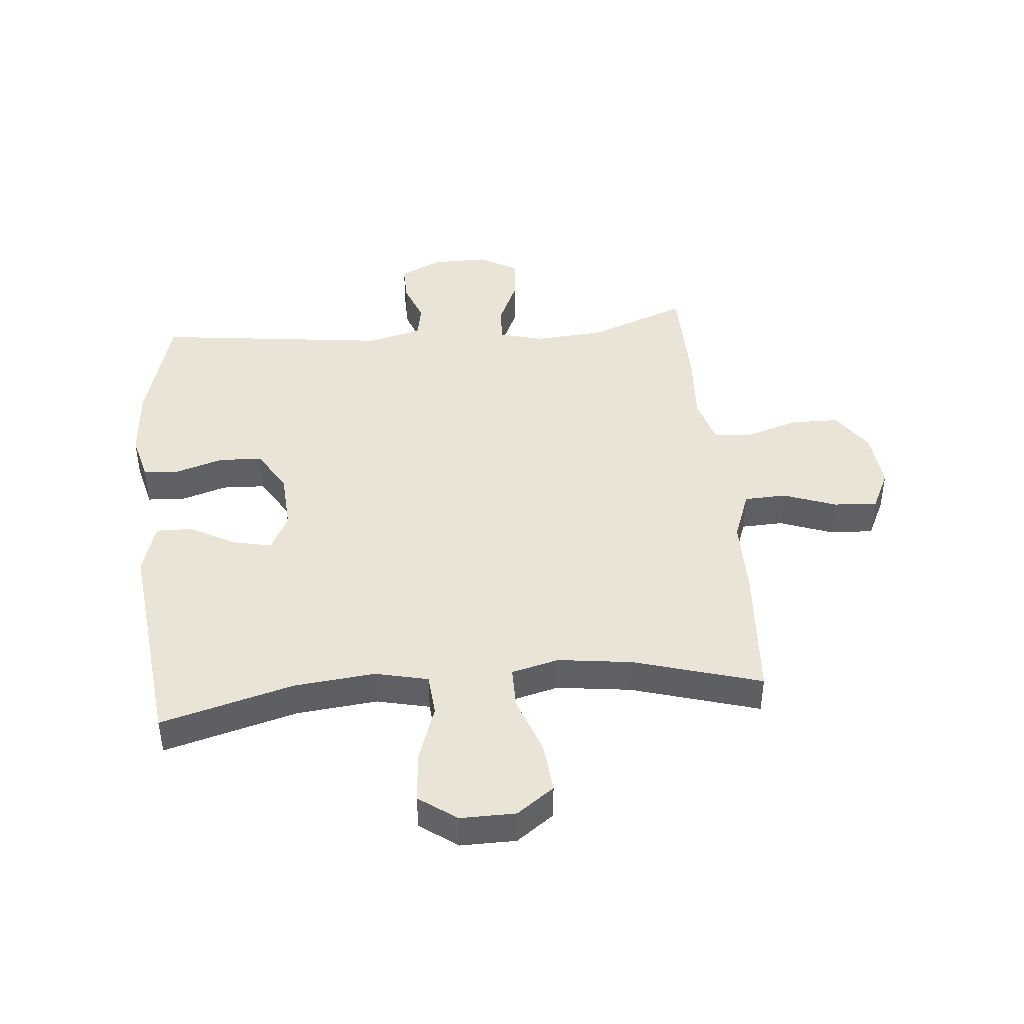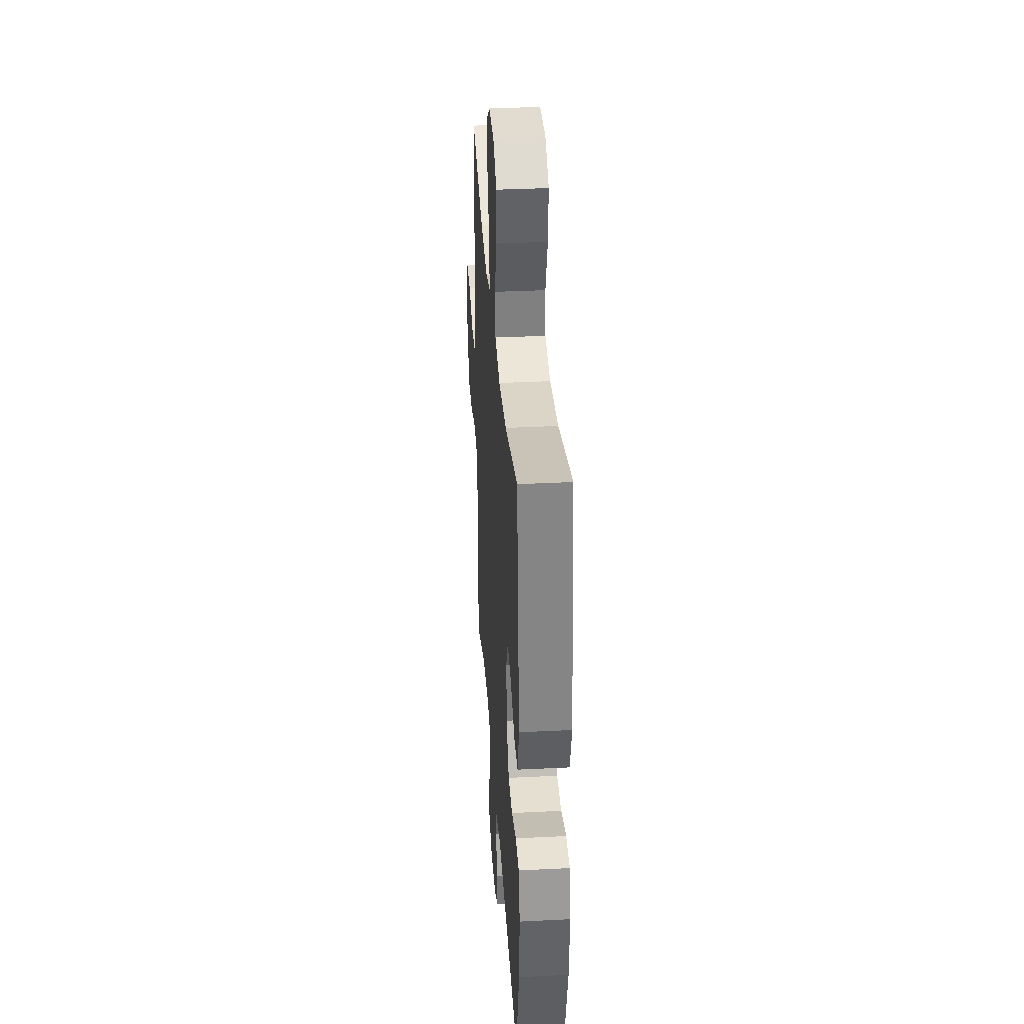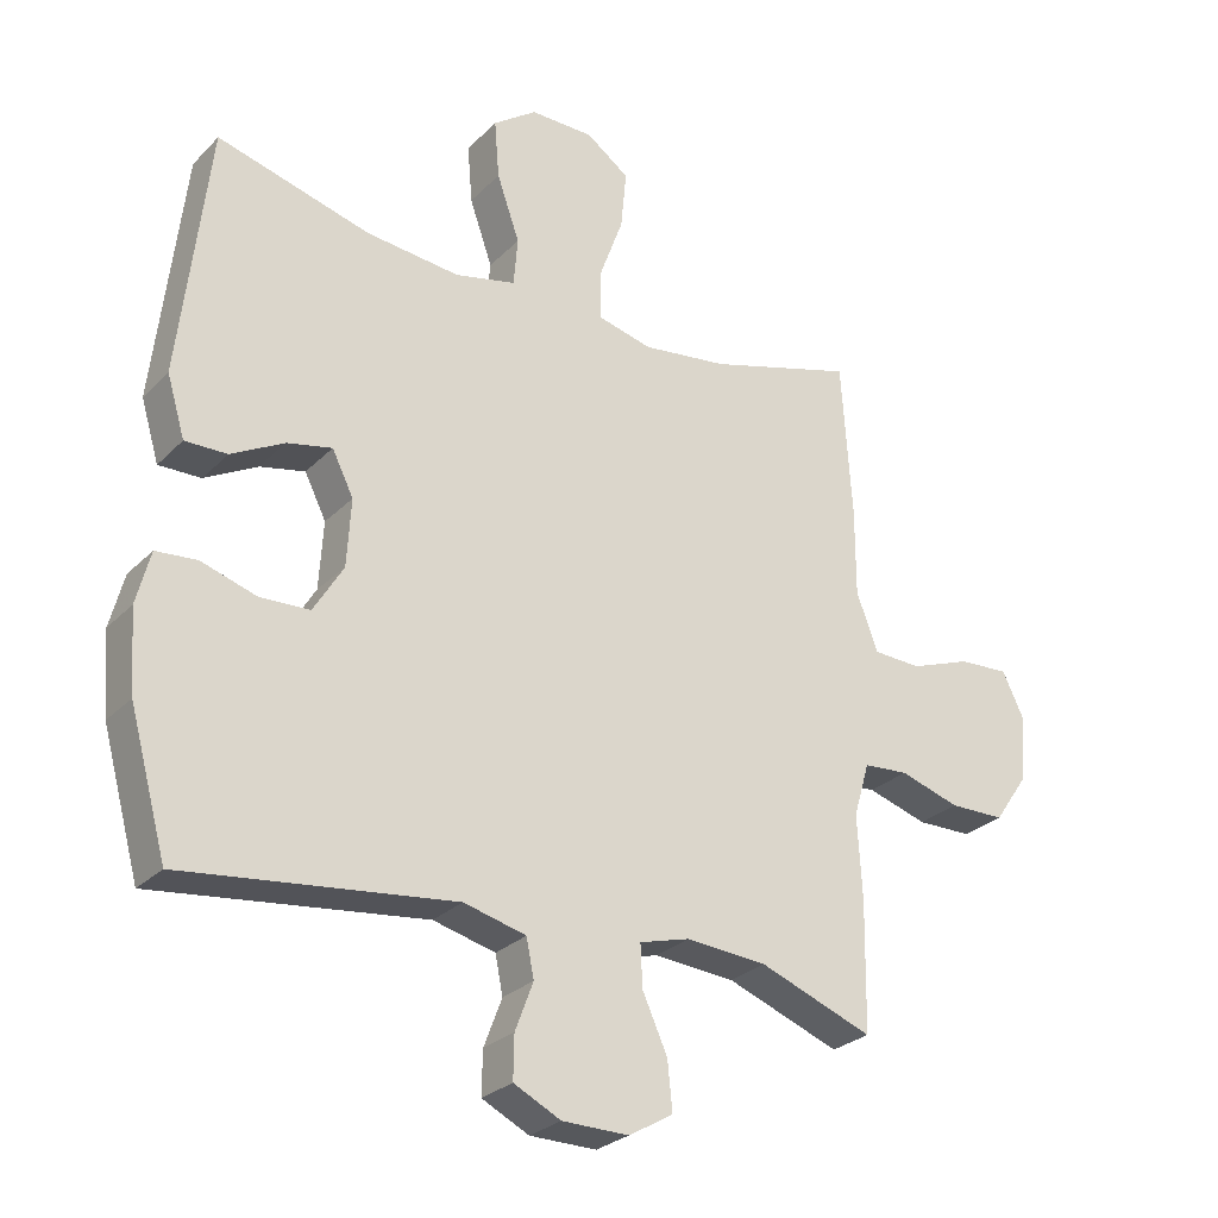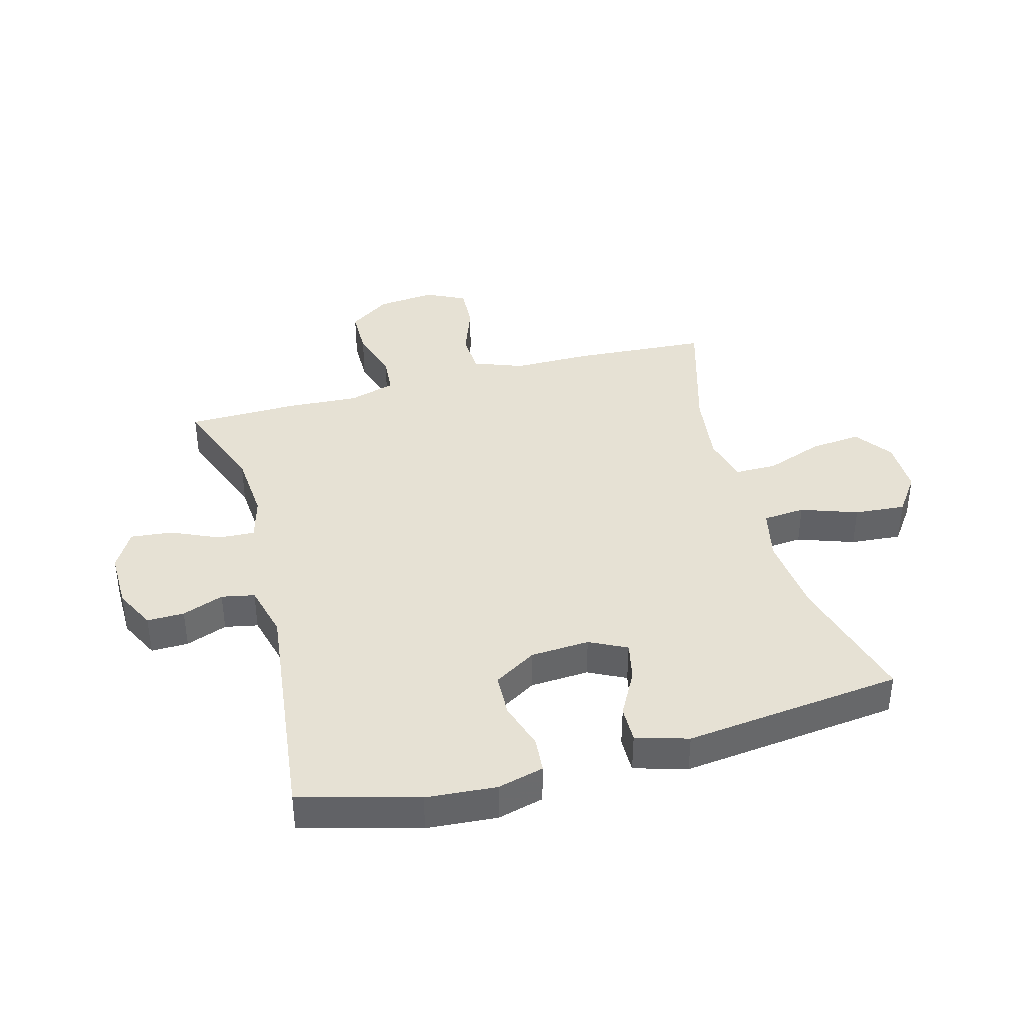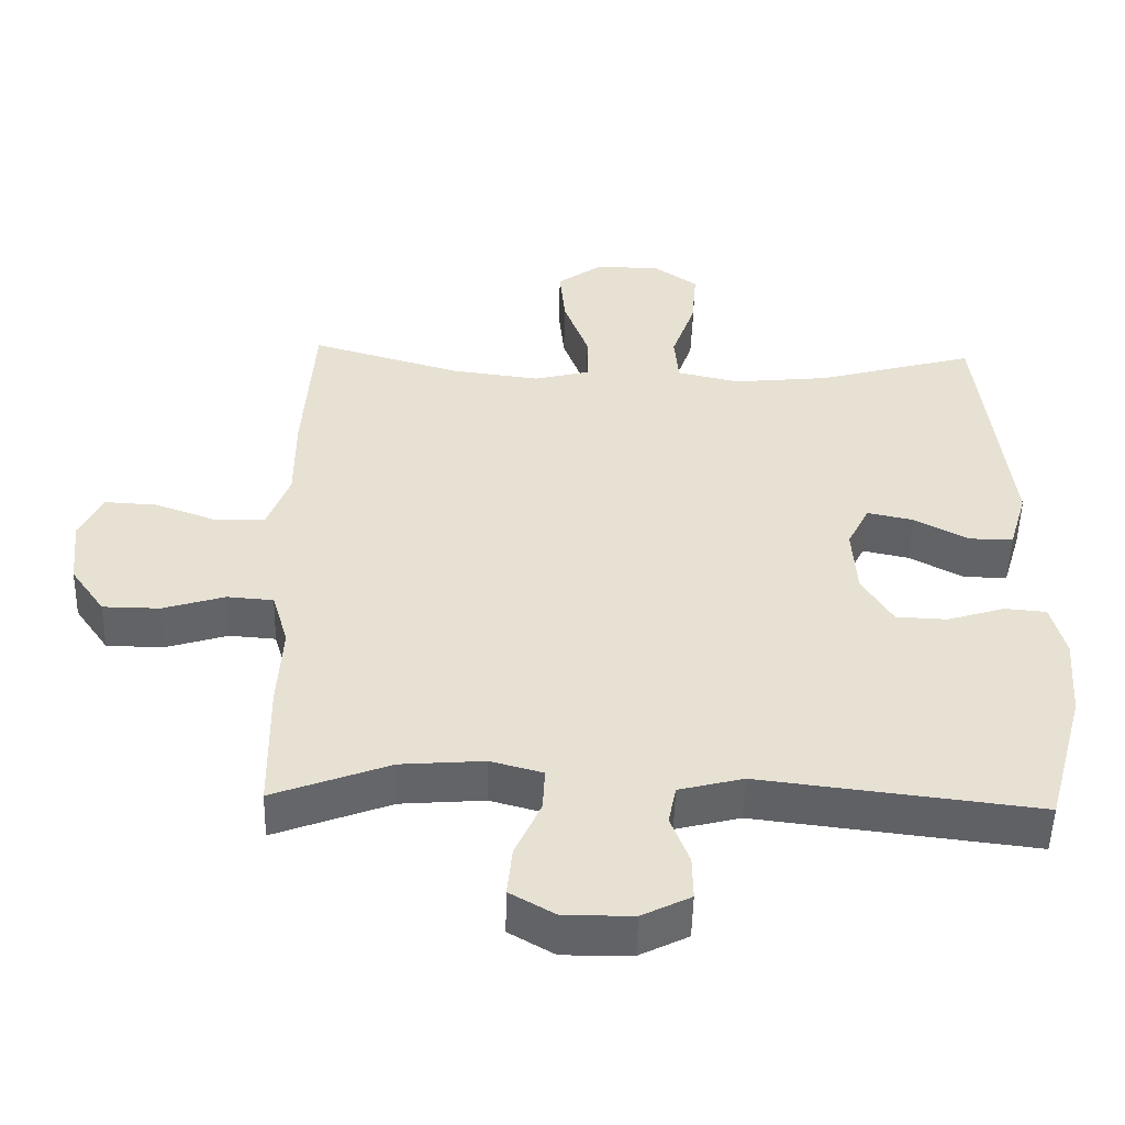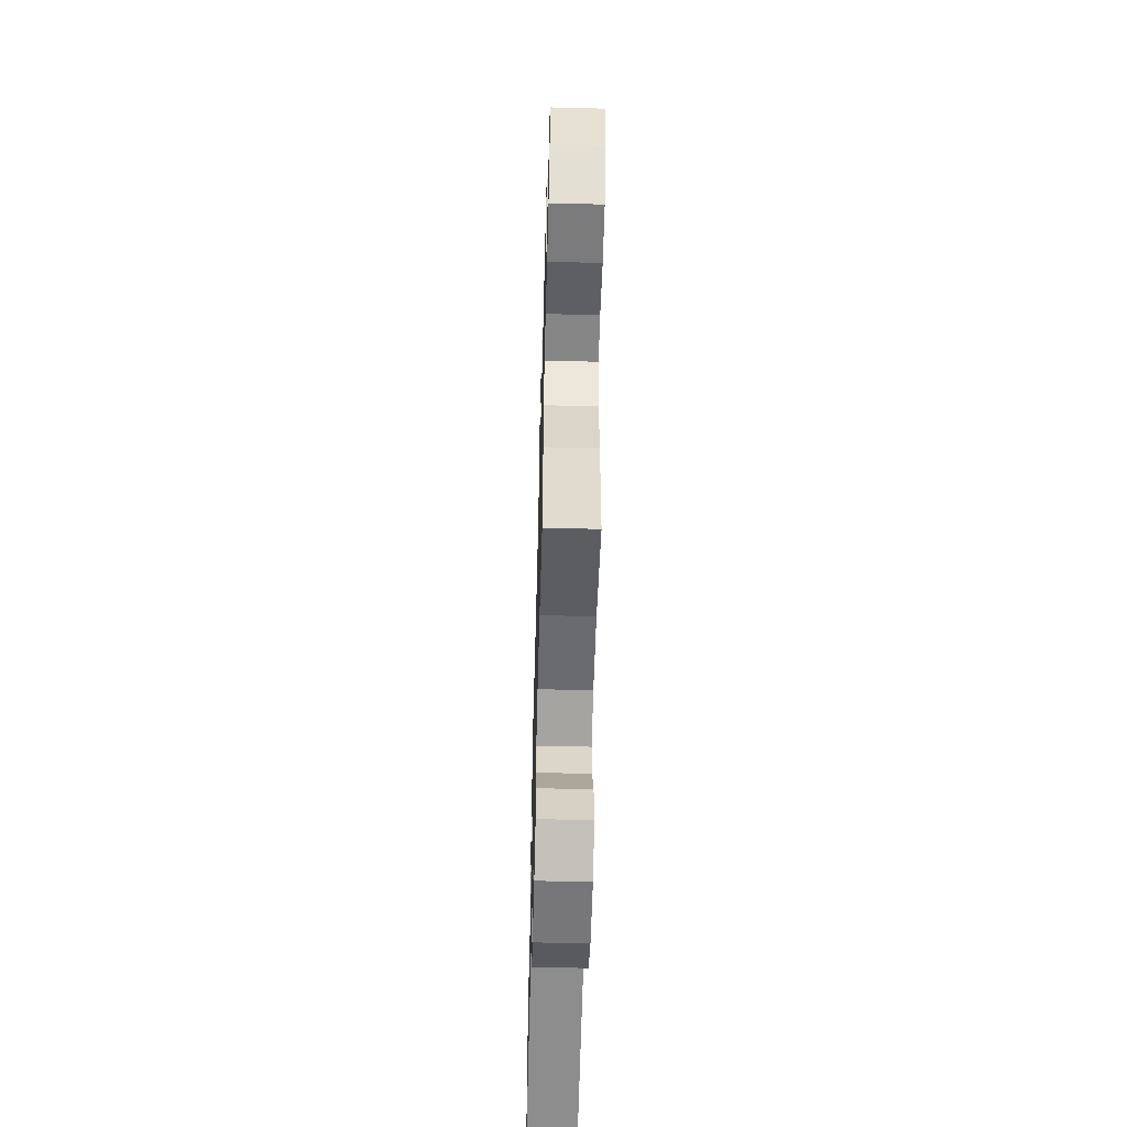
<metadata>
{"format":"obj","ext":"obj","renderer":"f3d","projection":"perspective","resolution":1024,"background":"white","views":[{"elev":43.8,"azim":-5.2,"up":"+Y"},{"elev":35.0,"azim":-93.8,"up":"+Z"},{"elev":-27.3,"azim":-34.1,"up":"+Z"},{"elev":39.3,"azim":-105.2,"up":"+Y"},{"elev":-51.0,"azim":178.6,"up":"+Z"},{"elev":-57.8,"azim":88.5,"up":"+Z"}]}
</metadata>
<code>
v -0.5 0.07 -0.5
v -0.554 0.07 -0.304
v -0.563 0.07 -0.187
v -0.543 0.07 -0.11
v -0.484 0.07 -0.105
v -0.404 0.07 -0.13
v -0.332 0.07 -0.127
v -0.289 0.07 -0.056
v -0.283 0.07 0.042
v -0.314 0.07 0.104
v -0.379 0.07 0.09
v -0.455 0.07 0.049
v -0.516 0.07 0.048
v -0.542 0.07 0.135
v -0.5 0.07 0.5
v -0.278 0.07 0.439
v -0.143 0.07 0.425
v -0.055 0.07 0.445
v -0.049 0.07 0.515
v -0.082 0.07 0.609
v -0.089 0.07 0.694
v -0.026 0.07 0.739
v 0.066 0.07 0.738
v 0.128 0.07 0.693
v 0.12 0.07 0.608
v 0.085 0.07 0.512
v 0.085 0.07 0.442
v 0.164 0.07 0.422
v 0.288 0.07 0.438
v 0.5 0.07 0.5
v 0.515 0.07 0.273
v 0.515 0.07 0.145
v 0.546 0.07 0.062
v 0.616 0.07 0.059
v 0.704 0.07 0.091
v 0.777 0.07 0.095
v 0.809 0.07 0.029
v 0.799 0.07 -0.068
v 0.751 0.07 -0.137
v 0.671 0.07 -0.138
v 0.584 0.07 -0.111
v 0.519 0.07 -0.116
v 0.496 0.07 -0.194
v 0.503 0.07 -0.314
v 0.5 0.07 -0.5
v 0.336 0.07 -0.438
v 0.219 0.07 -0.429
v 0.146 0.07 -0.449
v 0.149 0.07 -0.51
v 0.185 0.07 -0.59
v 0.192 0.07 -0.66
v 0.128 0.07 -0.697
v 0.032 0.07 -0.696
v -0.036 0.07 -0.662
v -0.035 0.07 -0.6
v -0.009 0.07 -0.531
v -0.02 0.07 -0.476
v -0.11 0.07 -0.453
v -0.5 0 -0.5
v -0.554 0 -0.304
v -0.563 0 -0.187
v -0.543 0 -0.11
v -0.484 0 -0.105
v -0.404 0 -0.13
v -0.332 0 -0.127
v -0.289 0 -0.056
v -0.283 0 0.042
v -0.314 0 0.104
v -0.379 0 0.09
v -0.455 0 0.049
v -0.516 0 0.048
v -0.542 0 0.135
v -0.5 0 0.5
v -0.278 0 0.439
v -0.143 0 0.425
v -0.055 0 0.445
v -0.049 0 0.515
v -0.082 0 0.609
v -0.089 0 0.694
v -0.026 0 0.739
v 0.066 0 0.738
v 0.128 0 0.693
v 0.12 0 0.608
v 0.085 0 0.512
v 0.085 0 0.442
v 0.164 0 0.422
v 0.288 0 0.438
v 0.5 0 0.5
v 0.515 0 0.273
v 0.515 0 0.145
v 0.546 0 0.062
v 0.616 0 0.059
v 0.704 0 0.091
v 0.777 0 0.095
v 0.809 0 0.029
v 0.799 0 -0.068
v 0.751 0 -0.137
v 0.671 0 -0.138
v 0.584 0 -0.111
v 0.519 0 -0.116
v 0.496 0 -0.194
v 0.503 0 -0.314
v 0.5 0 -0.5
v 0.336 0 -0.438
v 0.219 0 -0.429
v 0.146 0 -0.449
v 0.149 0 -0.51
v 0.185 0 -0.59
v 0.192 0 -0.66
v 0.128 0 -0.697
v 0.032 0 -0.696
v -0.036 0 -0.662
v -0.035 0 -0.6
v -0.009 0 -0.531
v -0.02 0 -0.476
v -0.11 0 -0.453
f 54 55 56
f 53 54 56
f 52 53 56
f 51 52 56
f 50 51 56
f 49 50 56
f 48 49 56 57
f 47 48 57 58
f 43 44 45 46
f 42 43 46 47
f 39 40 41
f 38 39 41
f 37 38 41
f 36 37 41
f 35 36 41
f 34 35 41
f 33 34 41 42
f 42 47 58
f 33 42 58
f 32 33 58
f 32 58 1
f 31 32 1
f 30 31 1
f 29 30 1
f 24 25 26
f 23 24 26
f 22 23 26
f 21 22 26
f 20 21 26
f 19 20 26
f 18 19 26 27
f 17 18 27 28
f 14 15 16
f 13 14 16
f 12 13 16
f 11 12 16
f 10 11 16 17
f 9 10 17 28
f 4 5 6
f 3 4 6
f 2 3 6
f 1 2 6
f 1 6 7
f 29 1 7 8
f 8 9 28 29
f 114 113 112
f 114 112 111
f 114 111 110
f 114 110 109
f 114 109 108
f 114 108 107
f 115 114 107 106
f 116 115 106 105
f 104 103 102 101
f 105 104 101 100
f 99 98 97
f 99 97 96
f 99 96 95
f 99 95 94
f 99 94 93
f 99 93 92
f 100 99 92 91
f 116 105 100
f 116 100 91
f 116 91 90
f 59 116 90
f 59 90 89
f 59 89 88
f 59 88 87
f 84 83 82
f 84 82 81
f 84 81 80
f 84 80 79
f 84 79 78
f 84 78 77
f 85 84 77 76
f 86 85 76 75
f 74 73 72
f 74 72 71
f 74 71 70
f 74 70 69
f 75 74 69 68
f 86 75 68 67
f 64 63 62
f 64 62 61
f 64 61 60
f 64 60 59
f 65 64 59
f 66 65 59 87
f 87 86 67 66
f 1 59 60 2
f 2 60 61 3
f 3 61 62 4
f 4 62 63 5
f 5 63 64 6
f 6 64 65 7
f 7 65 66 8
f 8 66 67 9
f 9 67 68 10
f 10 68 69 11
f 11 69 70 12
f 12 70 71 13
f 13 71 72 14
f 14 72 73 15
f 15 73 74 16
f 16 74 75 17
f 17 75 76 18
f 18 76 77 19
f 19 77 78 20
f 20 78 79 21
f 21 79 80 22
f 22 80 81 23
f 23 81 82 24
f 24 82 83 25
f 25 83 84 26
f 26 84 85 27
f 27 85 86 28
f 28 86 87 29
f 29 87 88 30
f 30 88 89 31
f 31 89 90 32
f 32 90 91 33
f 33 91 92 34
f 34 92 93 35
f 35 93 94 36
f 36 94 95 37
f 37 95 96 38
f 38 96 97 39
f 39 97 98 40
f 40 98 99 41
f 41 99 100 42
f 42 100 101 43
f 43 101 102 44
f 44 102 103 45
f 45 103 104 46
f 46 104 105 47
f 47 105 106 48
f 48 106 107 49
f 49 107 108 50
f 50 108 109 51
f 51 109 110 52
f 52 110 111 53
f 53 111 112 54
f 54 112 113 55
f 55 113 114 56
f 56 114 115 57
f 57 115 116 58
f 58 116 59 1

</code>
